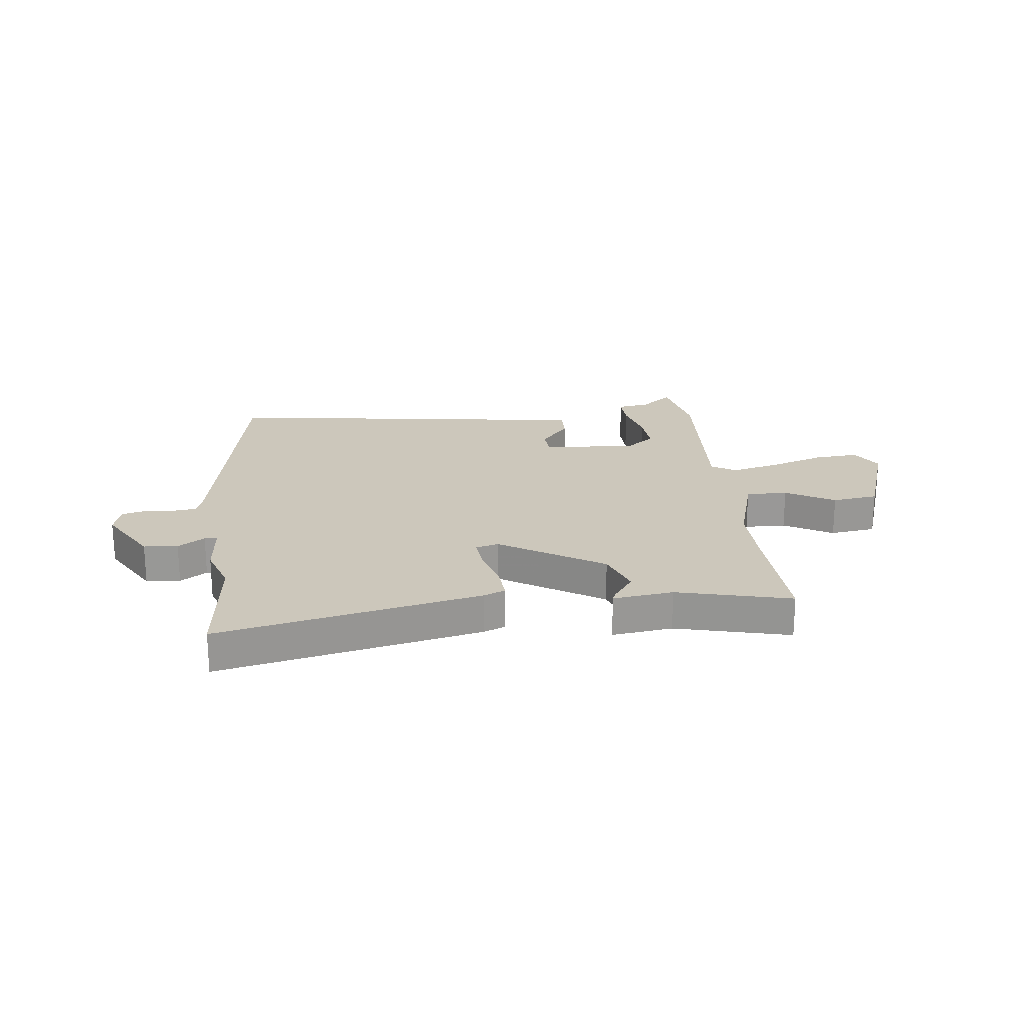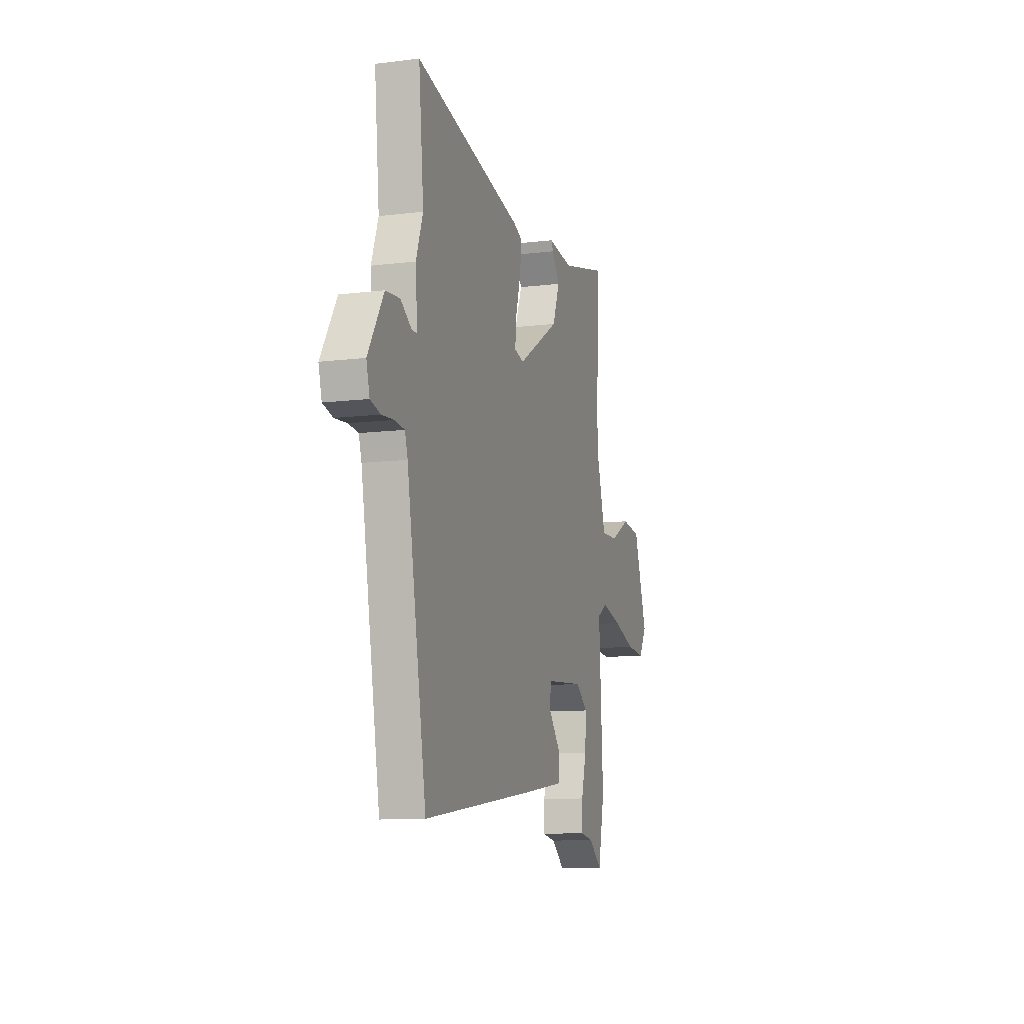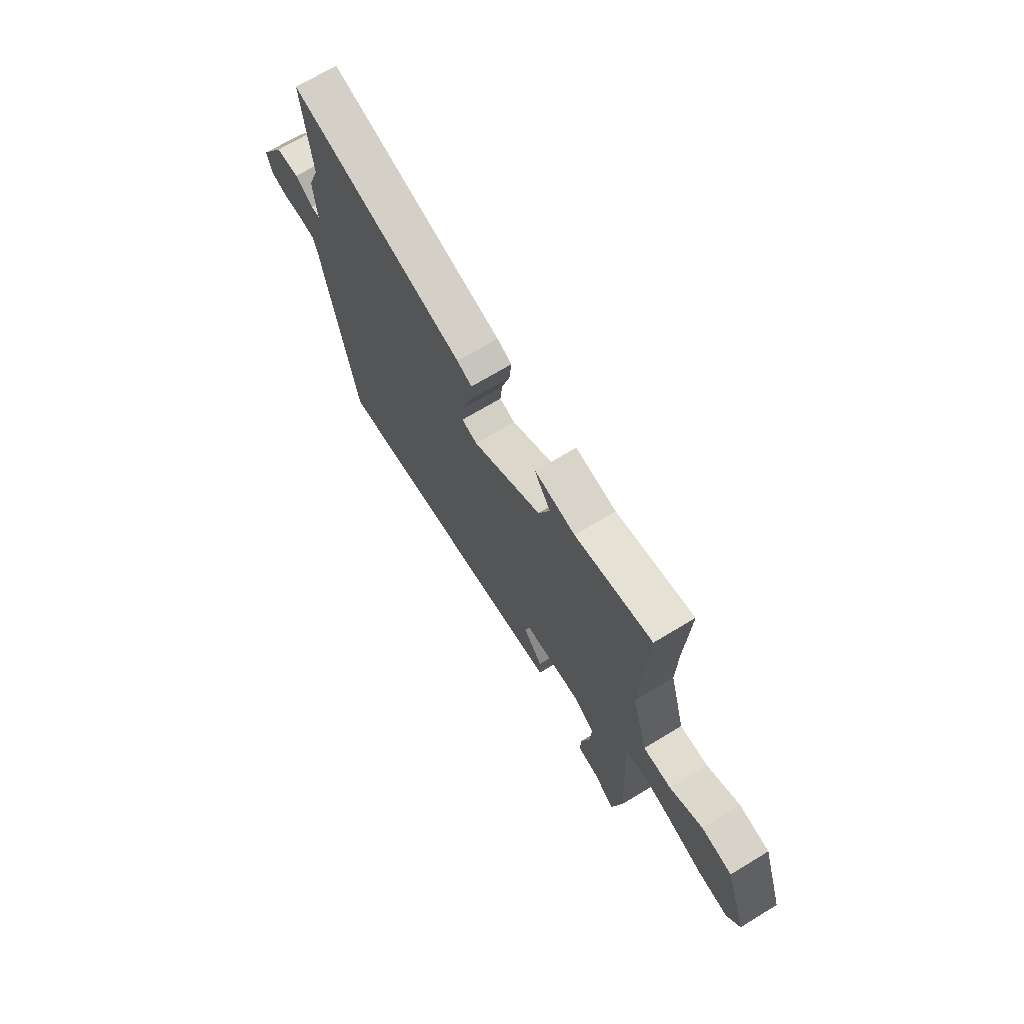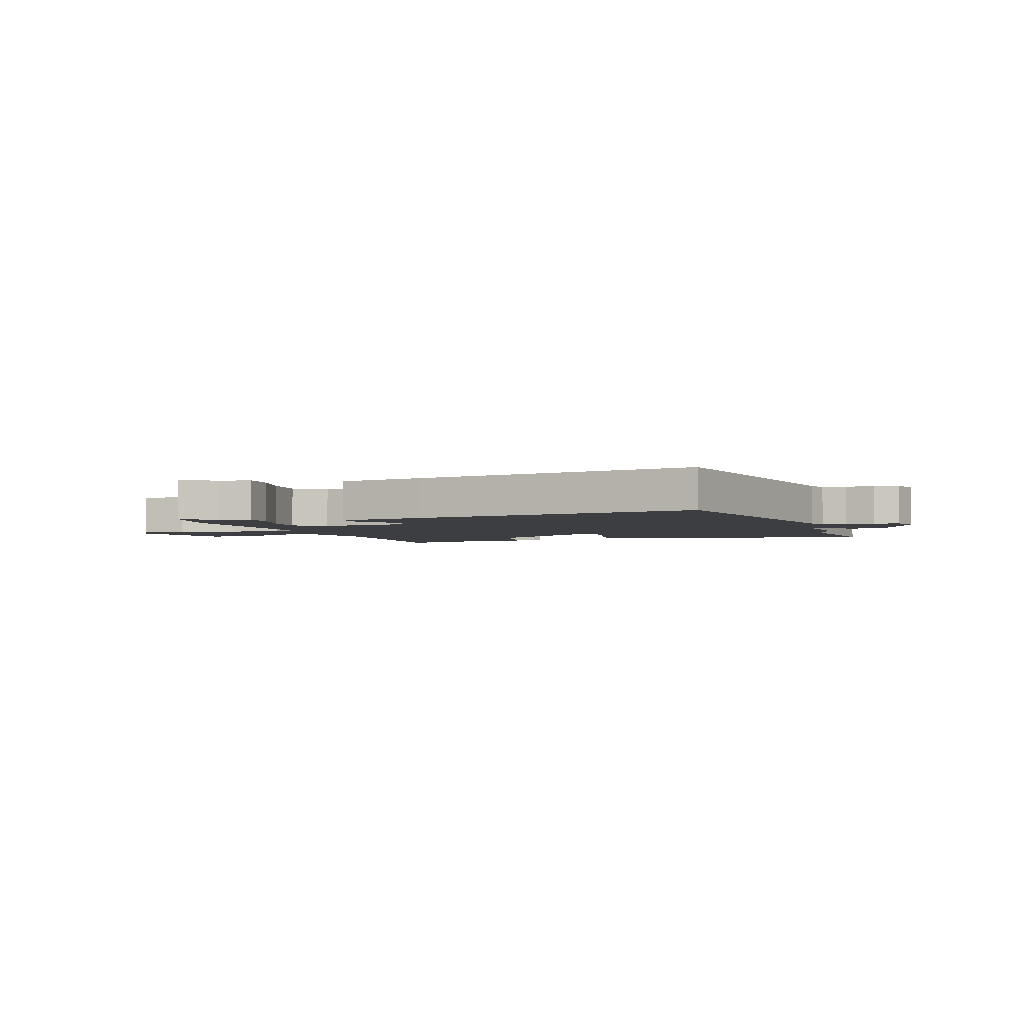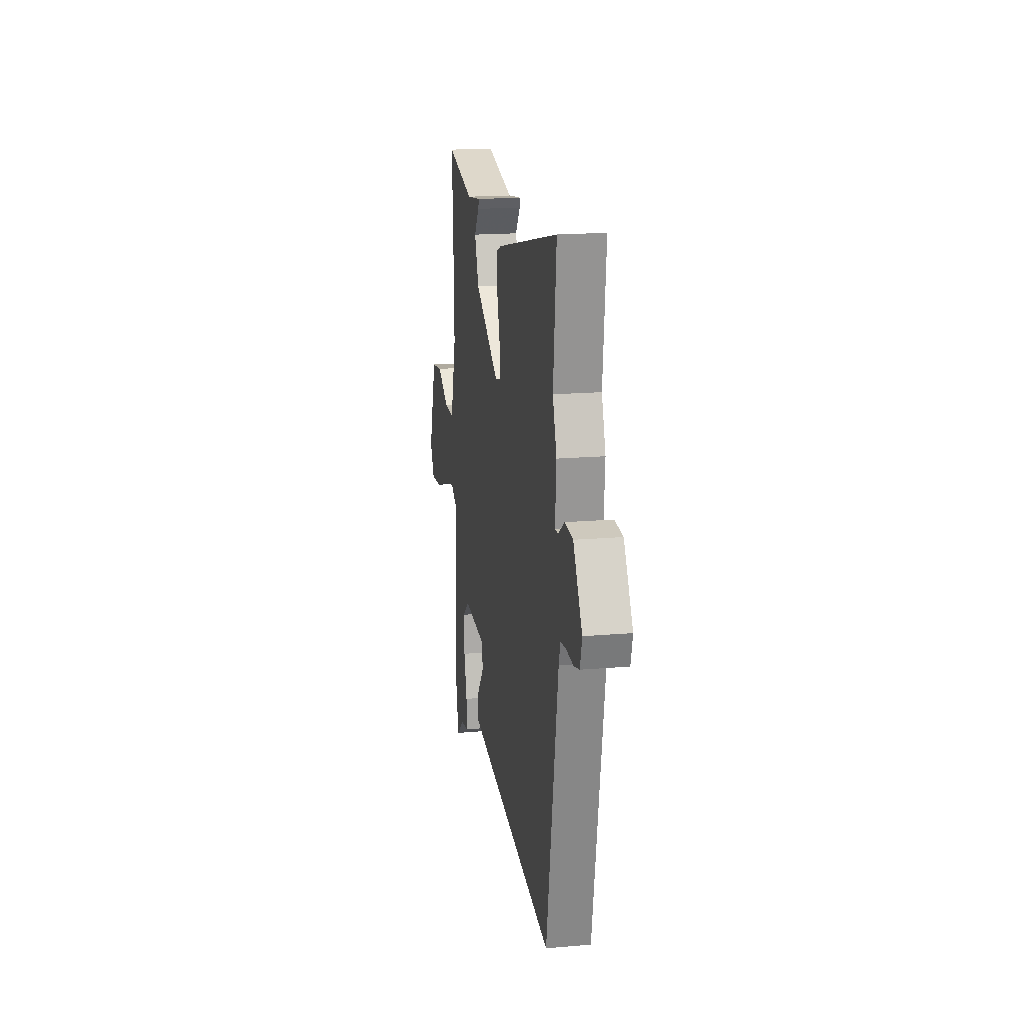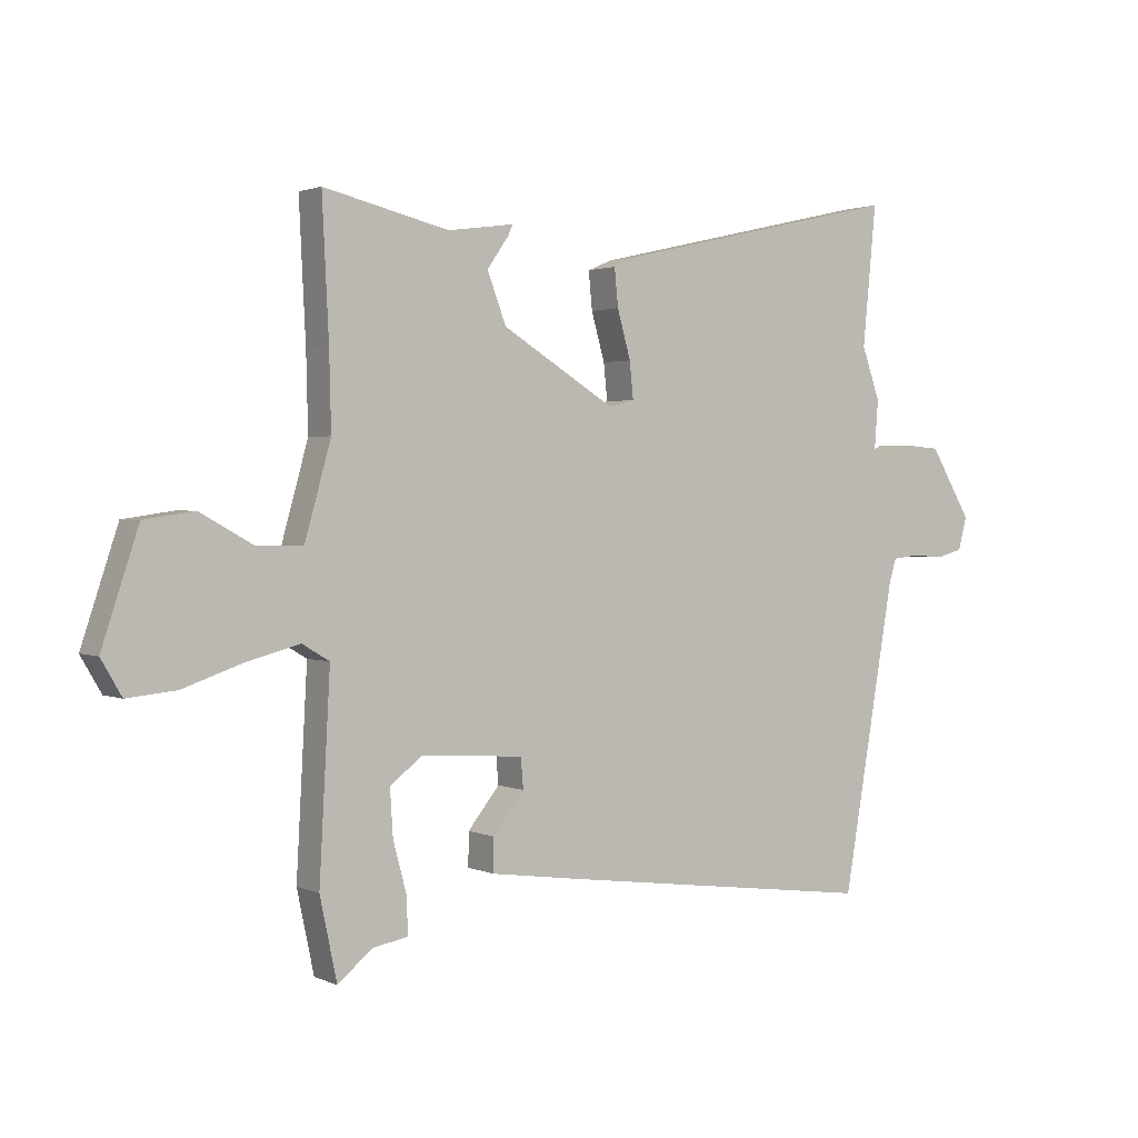
<metadata>
{"format":"obj","ext":"obj","renderer":"f3d","projection":"perspective","resolution":1024,"background":"white","views":[{"elev":21.7,"azim":-6.0,"up":"+Y"},{"elev":-10.5,"azim":-72.6,"up":"+Z"},{"elev":69.9,"azim":58.8,"up":"+Z"},{"elev":-3.2,"azim":-159.6,"up":"+Y"},{"elev":18.0,"azim":-99.6,"up":"+Z"},{"elev":1.8,"azim":146.5,"up":"+Z"}]}
</metadata>
<code>
v 0.502 0.07 0.533
v 0.491 0.07 0.311
v 0.488 0.07 0.185
v 0.531 0.07 0.031
v 0.606 0.07 0.032
v 0.694 0.07 0.081
v 0.777 0.07 0.069
v 0.837 0.07 -0.112
v 0.803 0.07 -0.17
v 0.722 0.07 -0.162
v 0.623 0.07 -0.128
v 0.536 0.07 -0.105
v 0.491 0.07 -0.132
v 0.509 0.07 -0.458
v 0.481 0.07 -0.591
v 0.424 0.07 -0.544
v 0.366 0.07 -0.534
v 0.368 0.07 -0.473
v 0.39 0.07 -0.391
v 0.395 0.07 -0.315
v 0.342 0.07 -0.273
v 0.173 0.07 -0.285
v 0.169 0.07 -0.335
v 0.221 0.07 -0.4
v 0.222 0.07 -0.455
v 0.063 0.07 -0.477
v -0.456 0.07 -0.545
v -0.542 0.07 -0.044
v -0.554 0.07 -0.003
v -0.597 0.07 0.002
v -0.65 0.07 -0.002
v -0.694 0.07 0.01
v -0.708 0.07 0.064
v -0.64 0.07 0.178
v -0.578 0.07 0.183
v -0.53 0.07 0.15
v -0.507 0.07 0.15
v -0.515 0.07 0.256
v -0.485 0.07 0.341
v -0.507 0.07 0.571
v -0.035 0.07 0.463
v 0.005 0.07 0.446
v -0.001 0.07 0.384
v -0.023 0.07 0.306
v -0.029 0.07 0.246
v 0.013 0.07 0.235
v 0.199 0.07 0.349
v 0.23 0.07 0.431
v 0.195 0.07 0.481
v 0.187 0.07 0.499
v 0.296 0.07 0.484
v 0.502 0 0.533
v 0.491 0 0.311
v 0.488 0 0.185
v 0.531 0 0.031
v 0.606 0 0.032
v 0.694 0 0.081
v 0.777 0 0.069
v 0.837 0 -0.112
v 0.803 0 -0.17
v 0.722 0 -0.162
v 0.623 0 -0.128
v 0.536 0 -0.105
v 0.491 0 -0.132
v 0.509 0 -0.458
v 0.481 0 -0.591
v 0.424 0 -0.544
v 0.366 0 -0.534
v 0.368 0 -0.473
v 0.39 0 -0.391
v 0.395 0 -0.315
v 0.342 0 -0.273
v 0.173 0 -0.285
v 0.169 0 -0.335
v 0.221 0 -0.4
v 0.222 0 -0.455
v 0.063 0 -0.477
v -0.456 0 -0.545
v -0.542 0 -0.044
v -0.554 0 -0.003
v -0.597 0 0.002
v -0.65 0 -0.002
v -0.694 0 0.01
v -0.708 0 0.064
v -0.64 0 0.178
v -0.578 0 0.183
v -0.53 0 0.15
v -0.507 0 0.15
v -0.515 0 0.256
v -0.485 0 0.341
v -0.507 0 0.571
v -0.035 0 0.463
v 0.005 0 0.446
v -0.001 0 0.384
v -0.023 0 0.306
v -0.029 0 0.246
v 0.013 0 0.235
v 0.199 0 0.349
v 0.23 0 0.431
v 0.195 0 0.481
v 0.187 0 0.499
v 0.296 0 0.484
f 48 49 50 51
f 51 1 2
f 48 51 2
f 47 48 2
f 46 47 2 3
f 42 43 44
f 41 42 44
f 40 41 44
f 39 40 44
f 39 44 45
f 38 39 45
f 37 38 45
f 34 35 36
f 33 34 36
f 32 33 36
f 31 32 36
f 30 31 36
f 29 30 36 37
f 37 45 46
f 29 37 46
f 28 29 46
f 26 27 28
f 25 26 28
f 24 25 28
f 23 24 28
f 16 17 18 19
f 16 19 20
f 15 16 20
f 14 15 20
f 13 14 20
f 9 10 11
f 8 9 11
f 7 8 11
f 6 7 11
f 5 6 11
f 4 5 11 12
f 3 4 12 13
f 22 23 28 46
f 46 3 13
f 22 46 13
f 21 22 13
f 13 20 21
f 102 101 100 99
f 53 52 102
f 53 102 99
f 53 99 98
f 54 53 98 97
f 95 94 93
f 95 93 92
f 95 92 91
f 95 91 90
f 96 95 90
f 96 90 89
f 96 89 88
f 87 86 85
f 87 85 84
f 87 84 83
f 87 83 82
f 87 82 81
f 88 87 81 80
f 97 96 88
f 97 88 80
f 97 80 79
f 79 78 77
f 79 77 76
f 79 76 75
f 79 75 74
f 70 69 68 67
f 71 70 67
f 71 67 66
f 71 66 65
f 71 65 64
f 62 61 60
f 62 60 59
f 62 59 58
f 62 58 57
f 62 57 56
f 63 62 56 55
f 64 63 55 54
f 97 79 74 73
f 64 54 97
f 64 97 73
f 64 73 72
f 72 71 64
f 1 52 53 2
f 2 53 54 3
f 3 54 55 4
f 4 55 56 5
f 5 56 57 6
f 6 57 58 7
f 7 58 59 8
f 8 59 60 9
f 9 60 61 10
f 10 61 62 11
f 11 62 63 12
f 12 63 64 13
f 13 64 65 14
f 14 65 66 15
f 15 66 67 16
f 16 67 68 17
f 17 68 69 18
f 18 69 70 19
f 19 70 71 20
f 20 71 72 21
f 21 72 73 22
f 22 73 74 23
f 23 74 75 24
f 24 75 76 25
f 25 76 77 26
f 26 77 78 27
f 27 78 79 28
f 28 79 80 29
f 29 80 81 30
f 30 81 82 31
f 31 82 83 32
f 32 83 84 33
f 33 84 85 34
f 34 85 86 35
f 35 86 87 36
f 36 87 88 37
f 37 88 89 38
f 38 89 90 39
f 39 90 91 40
f 40 91 92 41
f 41 92 93 42
f 42 93 94 43
f 43 94 95 44
f 44 95 96 45
f 45 96 97 46
f 46 97 98 47
f 47 98 99 48
f 48 99 100 49
f 49 100 101 50
f 50 101 102 51
f 51 102 52 1

</code>
